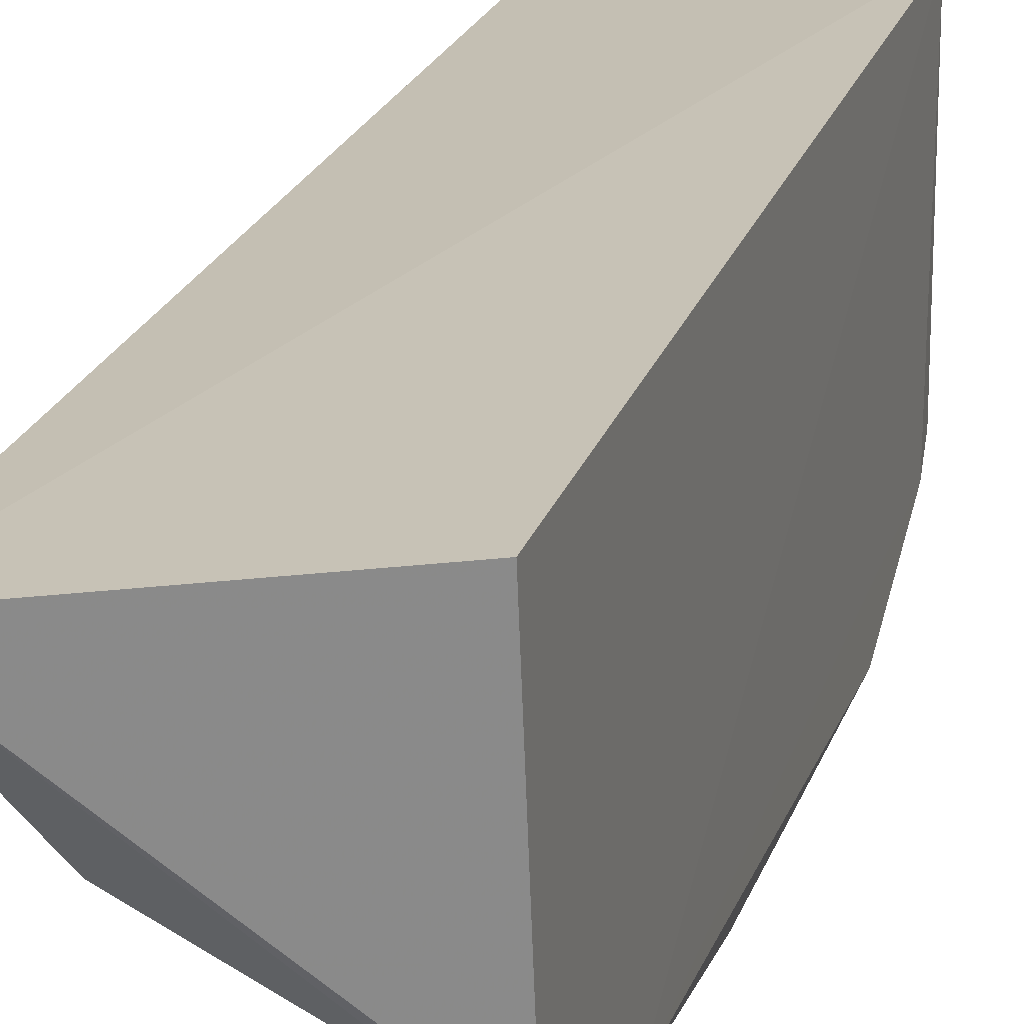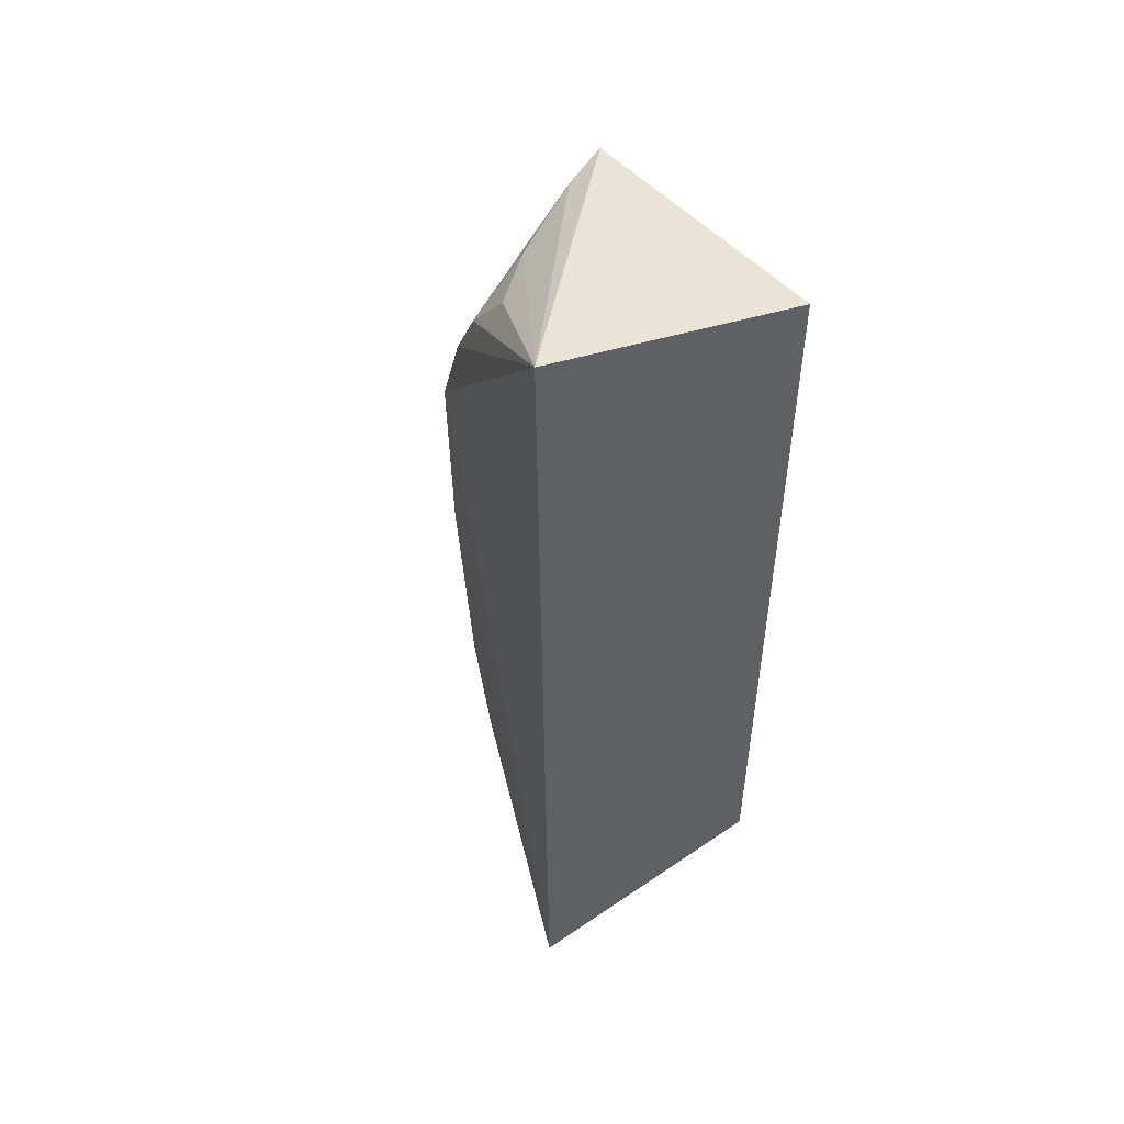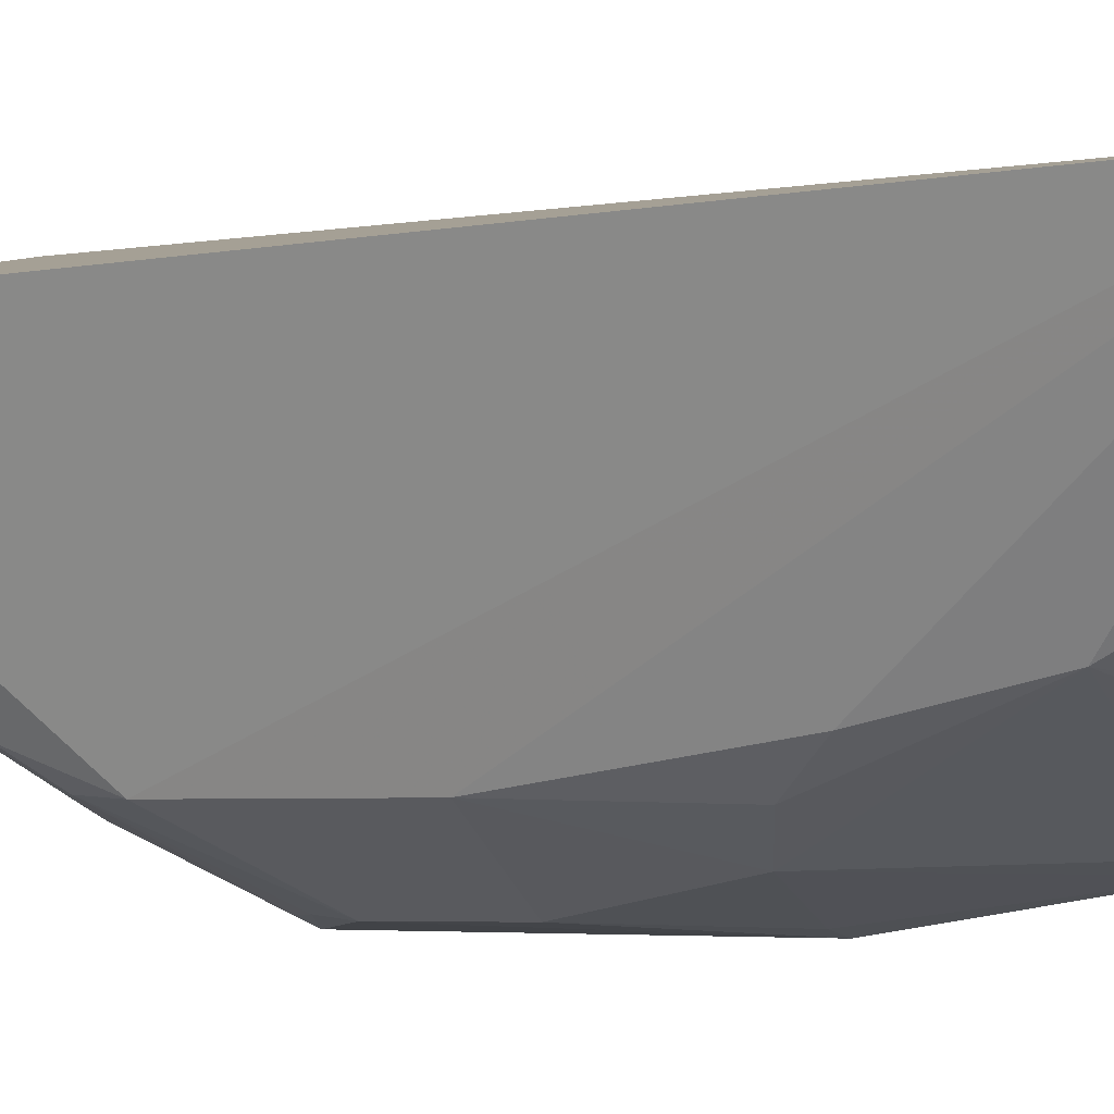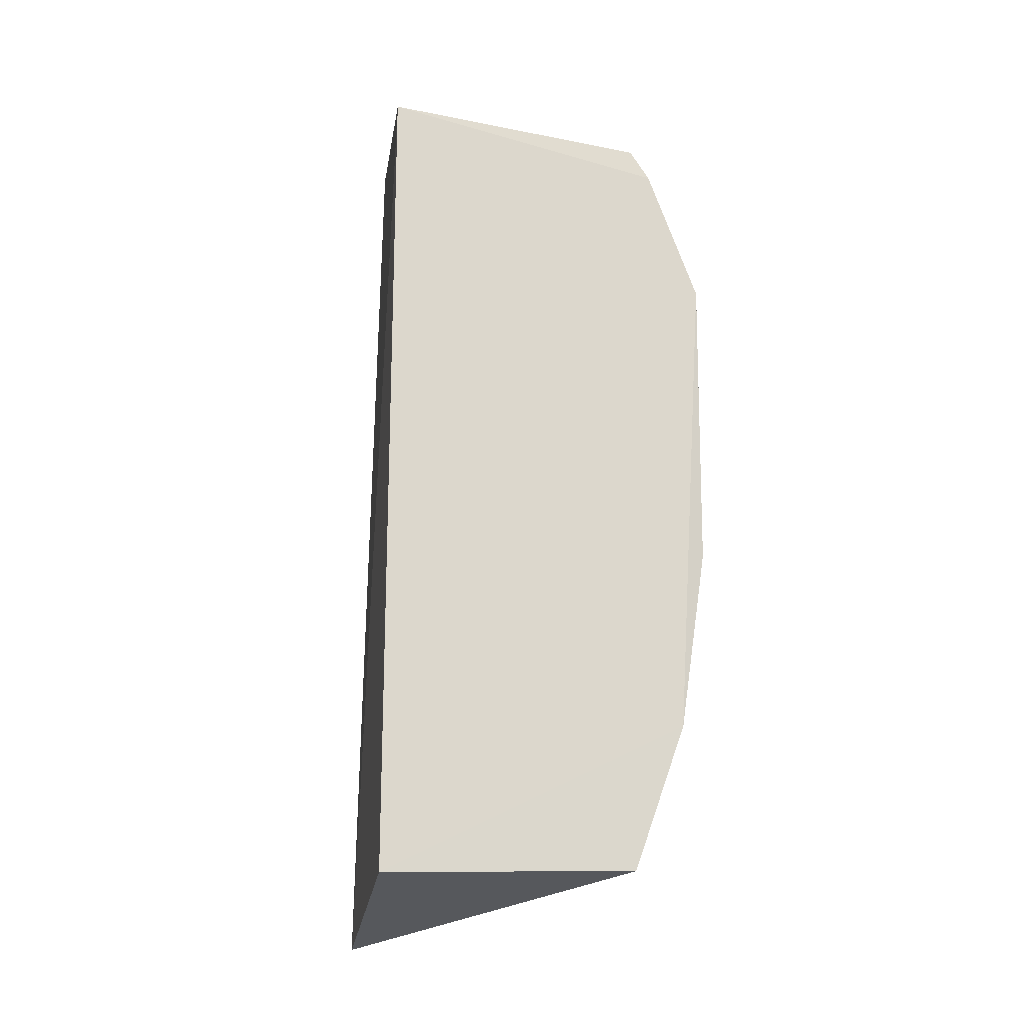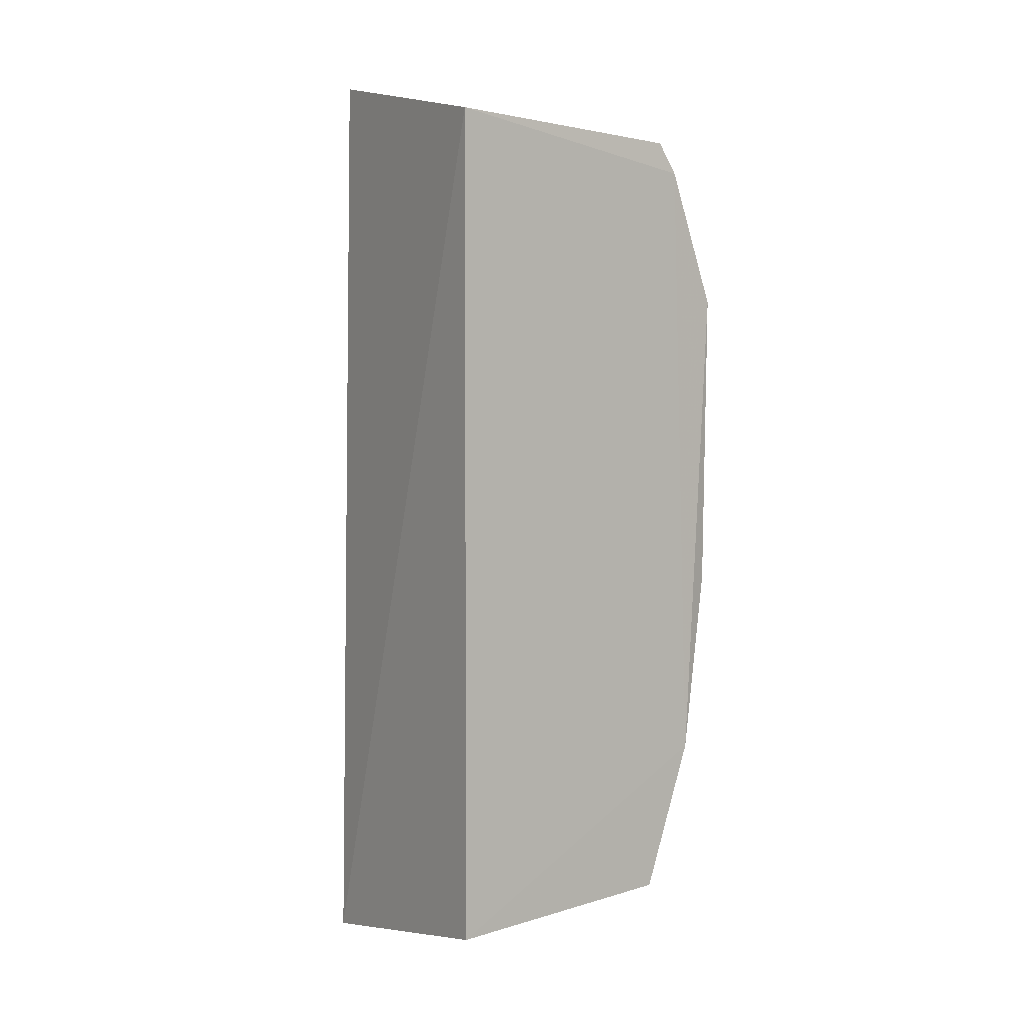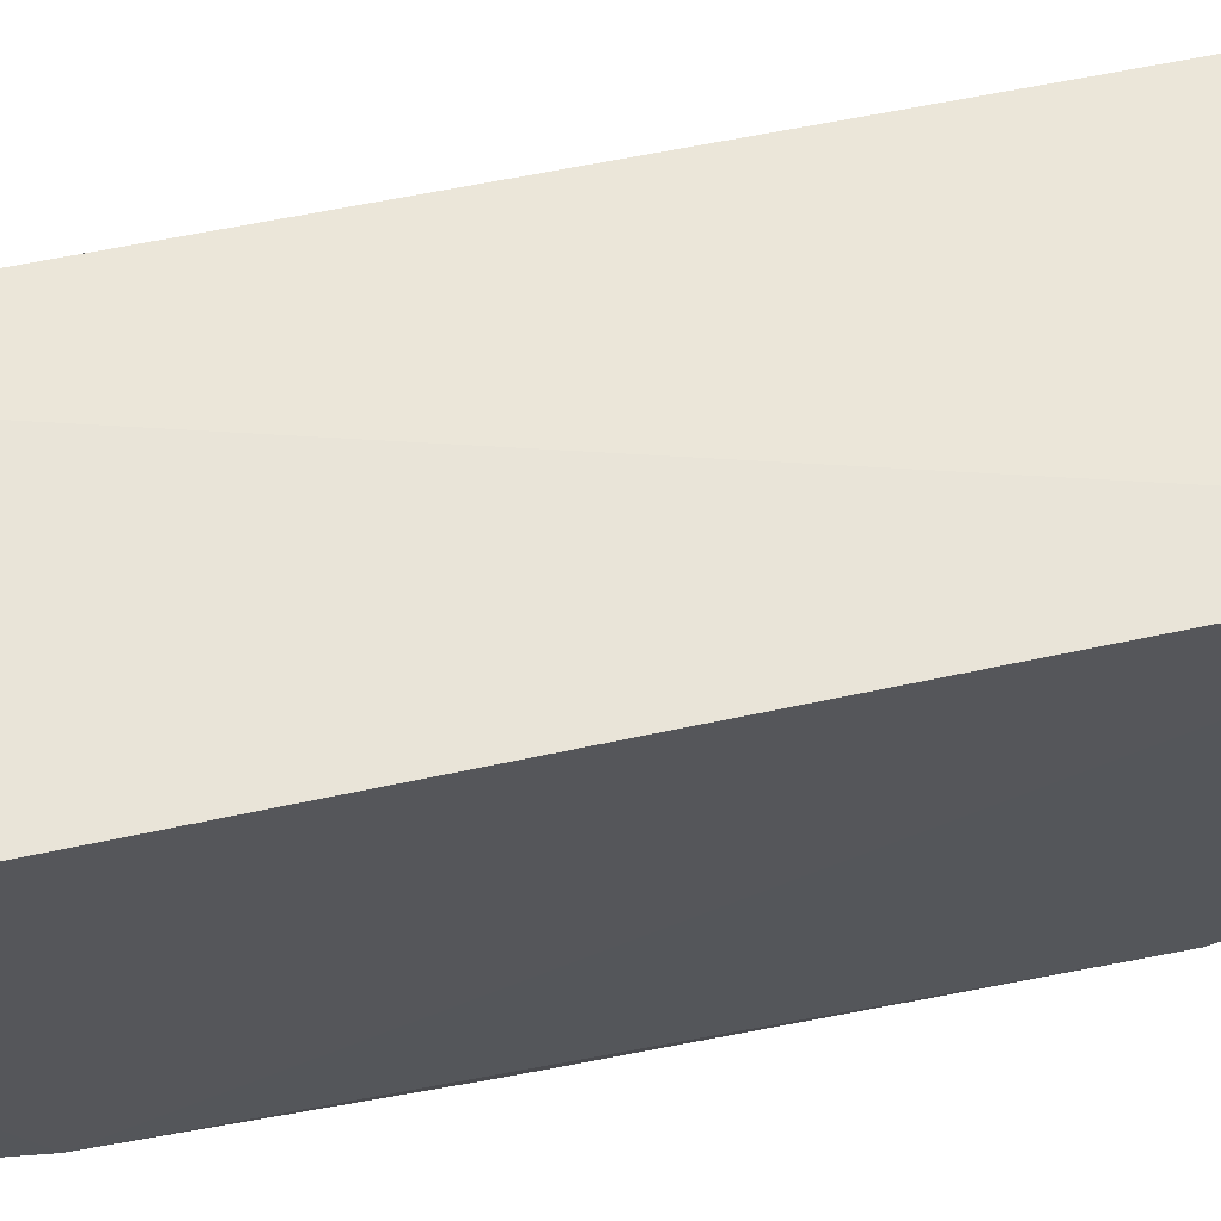
<metadata>
{"format":"obj","ext":"obj","renderer":"f3d","projection":"perspective","resolution":1024,"background":"white","views":[{"elev":23.5,"azim":-163.7,"up":"+Y"},{"elev":51.6,"azim":139.9,"up":"+Z"},{"elev":-2.8,"azim":124.4,"up":"+Y"},{"elev":-19.4,"azim":-108.1,"up":"+Z"},{"elev":3.5,"azim":-131.6,"up":"+Z"},{"elev":66.4,"azim":-101.9,"up":"+Y"}]}
</metadata>
<code>
v 0.143 -0.4335 0.1709
v 0.2841 -0.27 -0.1987
v 0.2827 -0.2771 0.2947
v 0.1475 -0.251 0.2652
v 0.1475 -0.251 -0.1742
v 0.1452 -0.3949 0.2599
v 0.2424 -0.3991 0.154
v 0.1439 -0.3875 -0.1683
v 0.1437 -0.4054 0.2436
v 0.2433 -0.3711 0.2252
v 0.1427 -0.4162 -0.08987
v 0.2296 -0.398 0.1825
v 0.2429 -0.3848 0.1976
v 0.2149 -0.3687 0.2518
v 0.1871 -0.4286 0.07033
v 0.245 -0.3707 -0.1079
v 0.1861 -0.4294 0.1263
v 0.1707 -0.3872 0.2577
v 0.244 -0.3473 0.2549
v 0.1451 -0.4325 0.008726
v 0.1562 -0.4123 -0.09105
v 0.2459 -0.3423 -0.164
v 0.2444 -0.3837 -0.04559
v 0.1709 -0.4285 0.1527
v 0.2013 -0.3832 0.2385
v 0.1546 -0.4017 0.242
v 0.201 -0.3832 -0.1236
v 0.2025 -0.4153 -0.004622
v 0.1544 -0.3847 -0.1674
v 0.2414 -0.3984 0.05835
v 0.1556 -0.4294 0.1697
v 0.1562 -0.4299 0.008824
v 0.2278 -0.3999 -0.02058
f 3 2 4
f 5 4 2
f 6 3 4
f 7 2 3
f 8 5 2
f 9 6 4
f 11 4 5
f 11 5 8
f 11 9 4
f 11 1 9
f 13 7 3
f 13 3 10
f 13 12 7
f 17 7 12
f 17 15 7
f 18 10 14
f 18 6 9
f 18 14 3
f 18 3 6
f 19 14 10
f 19 10 3
f 19 3 14
f 20 1 11
f 20 17 1
f 20 15 17
f 21 11 8
f 22 2 16
f 23 16 2
f 24 17 12
f 24 1 17
f 25 13 10
f 25 10 18
f 25 18 12
f 25 12 13
f 26 18 9
f 26 9 12
f 26 12 18
f 27 16 21
f 28 11 21
f 28 21 16
f 29 22 16
f 29 8 2
f 29 2 22
f 29 16 27
f 29 27 21
f 29 21 8
f 30 23 2
f 30 2 7
f 30 7 15
f 30 15 28
f 31 24 12
f 31 1 24
f 31 12 9
f 31 9 1
f 32 20 11
f 32 11 28
f 32 28 15
f 32 15 20
f 33 28 16
f 33 16 23
f 33 30 28
f 33 23 30

</code>
